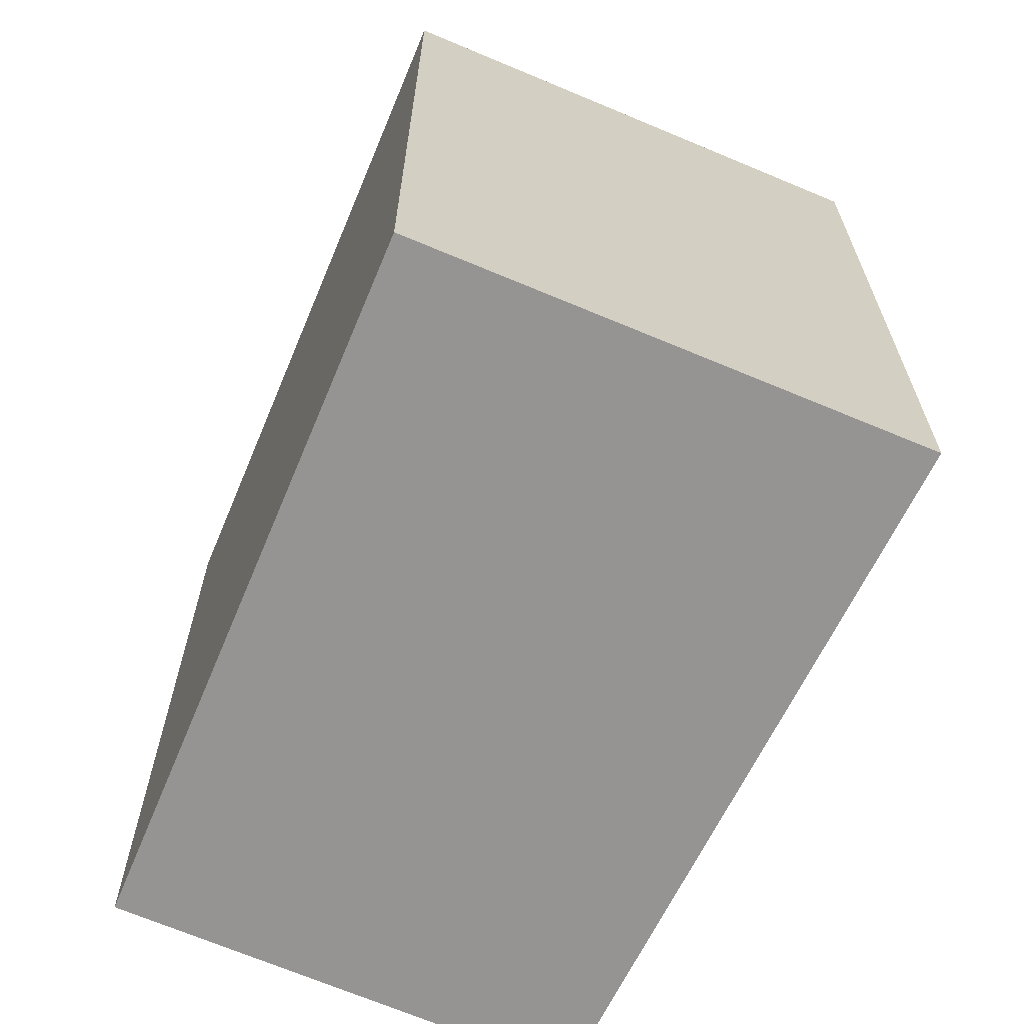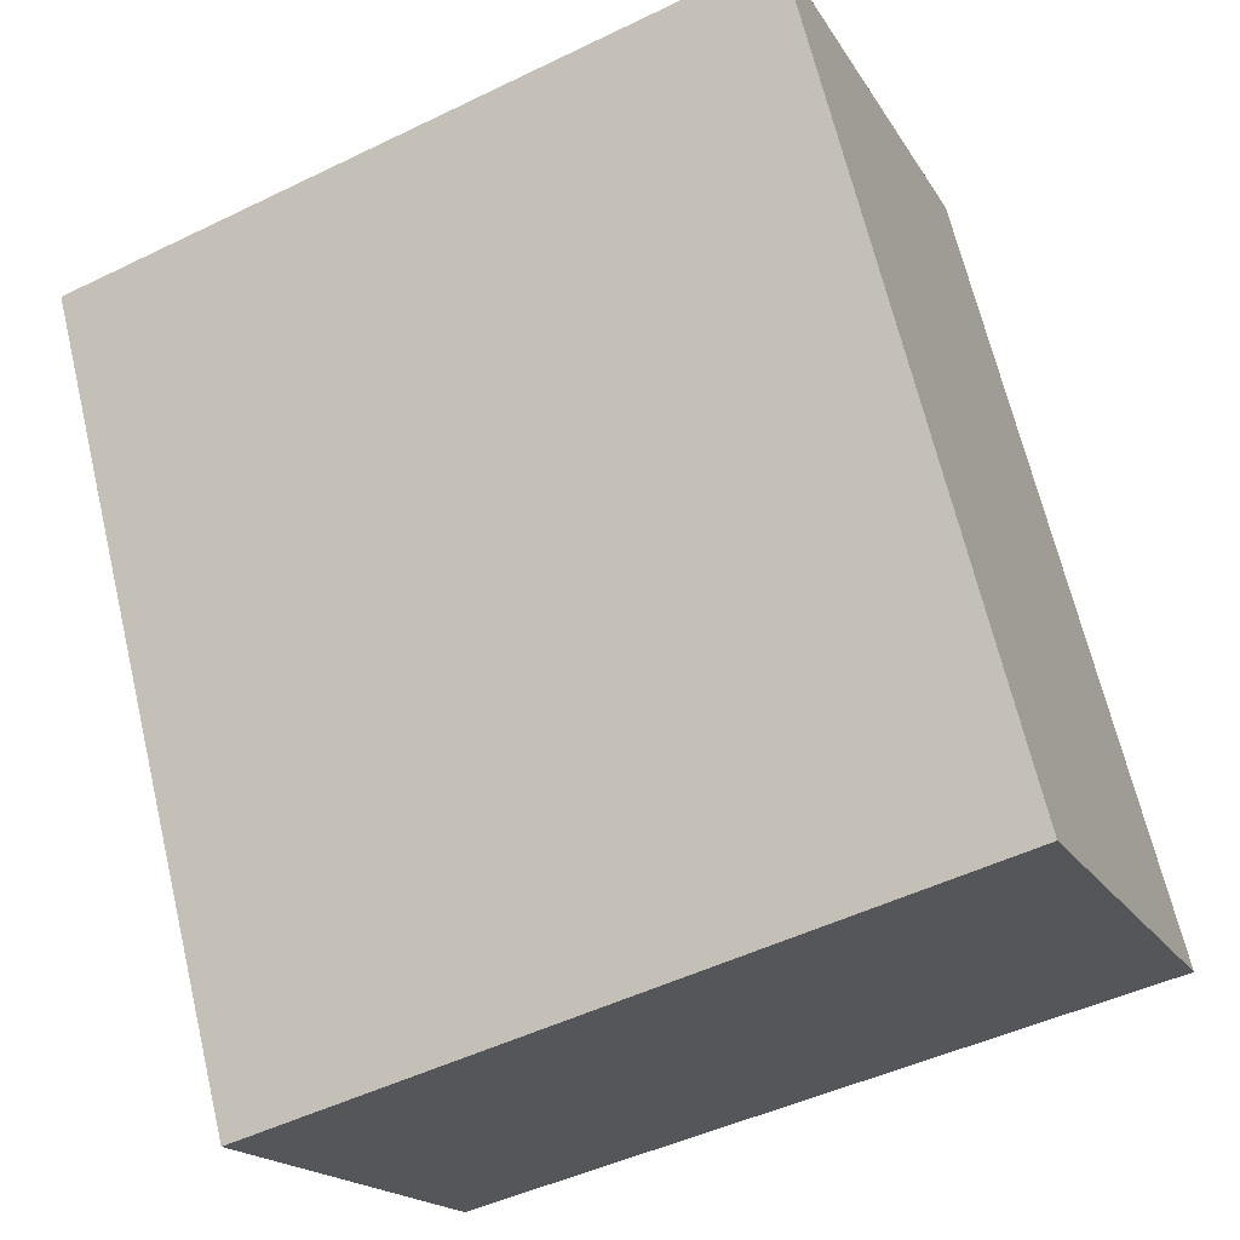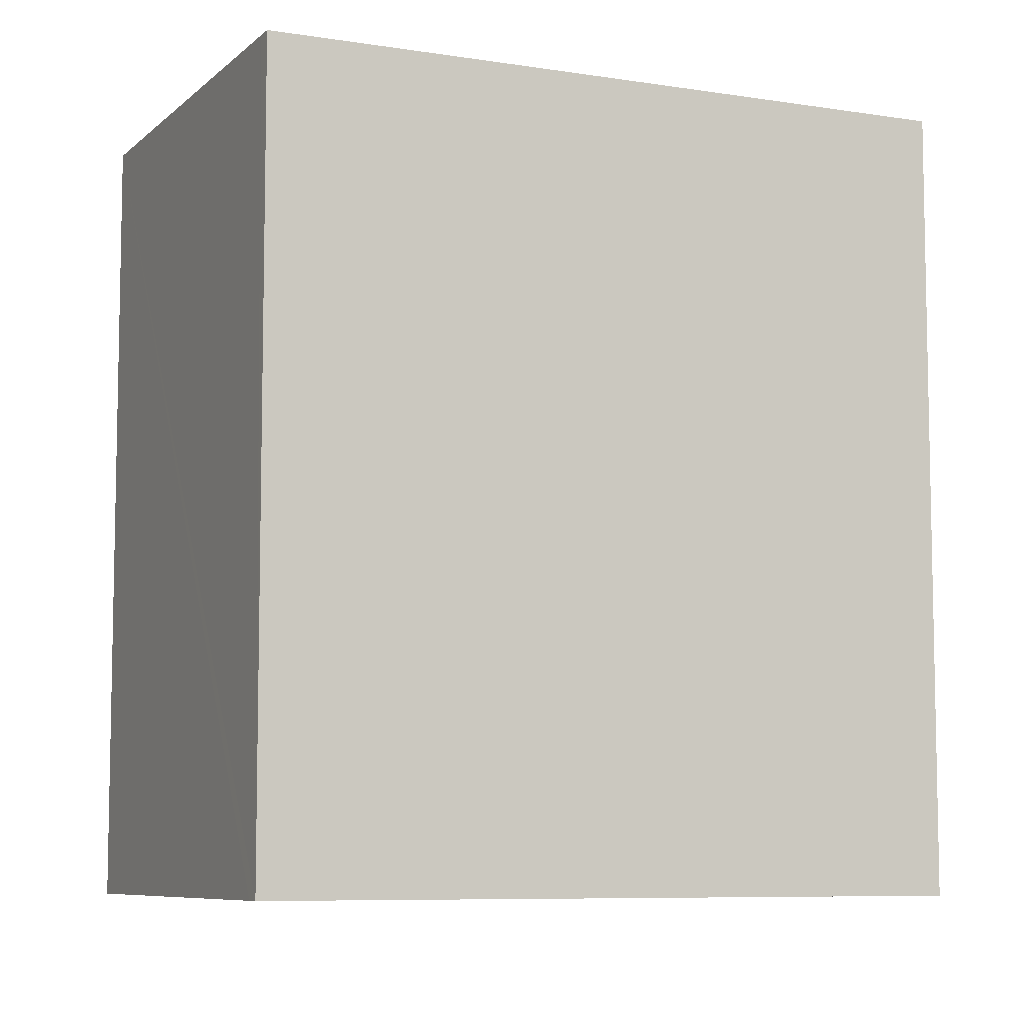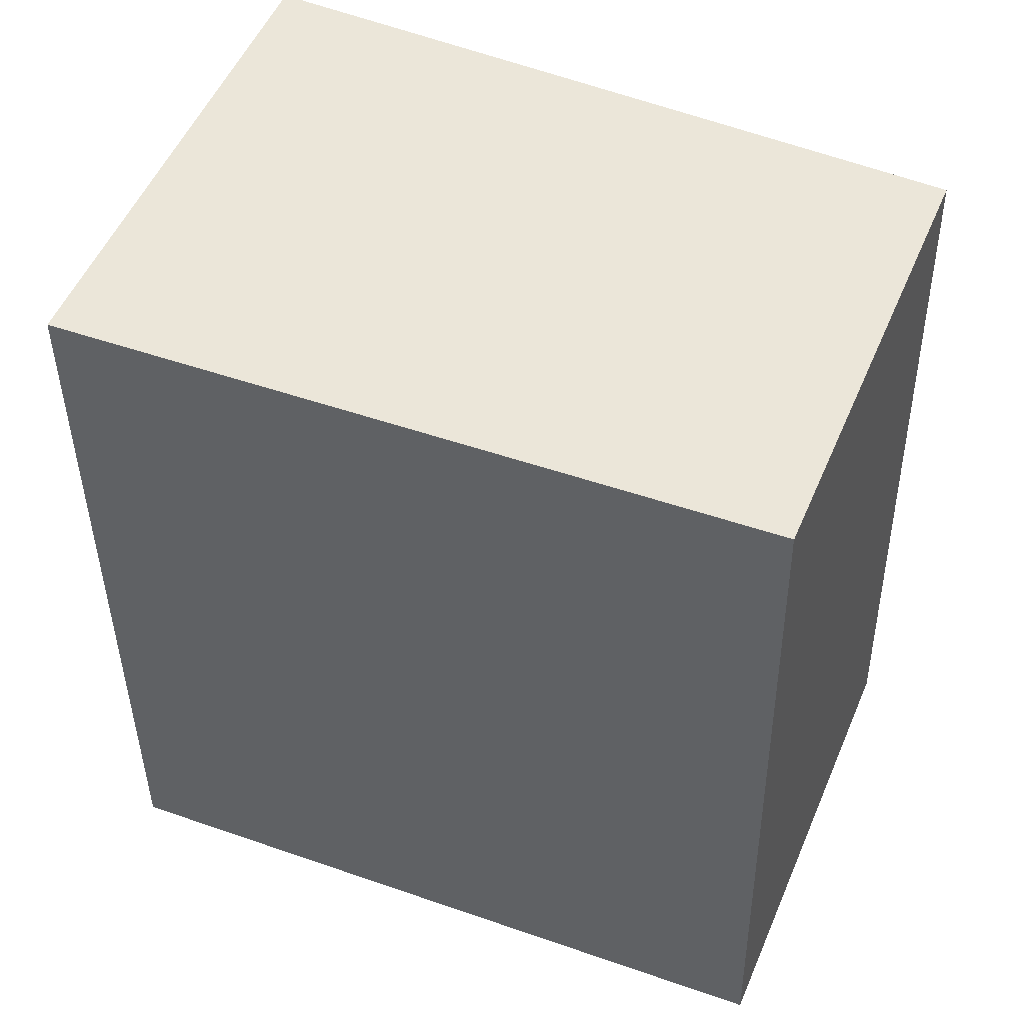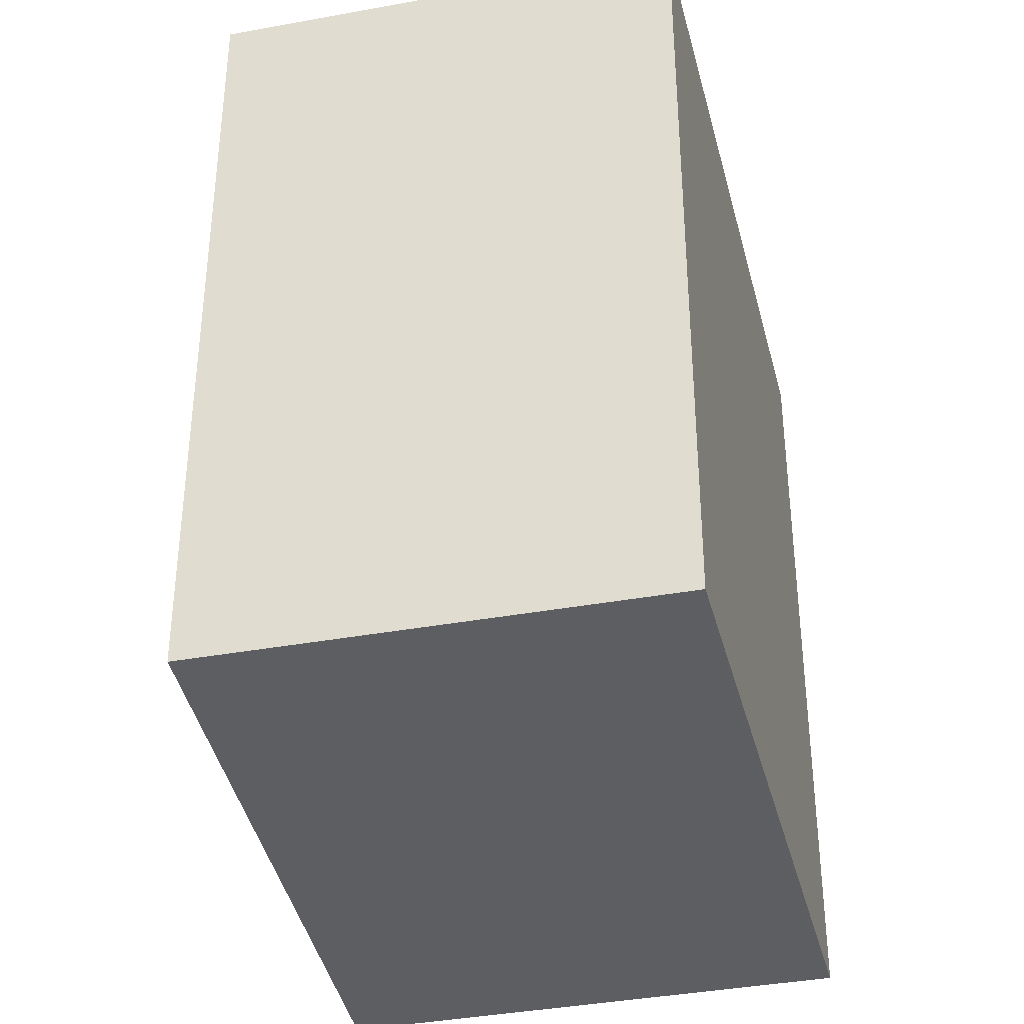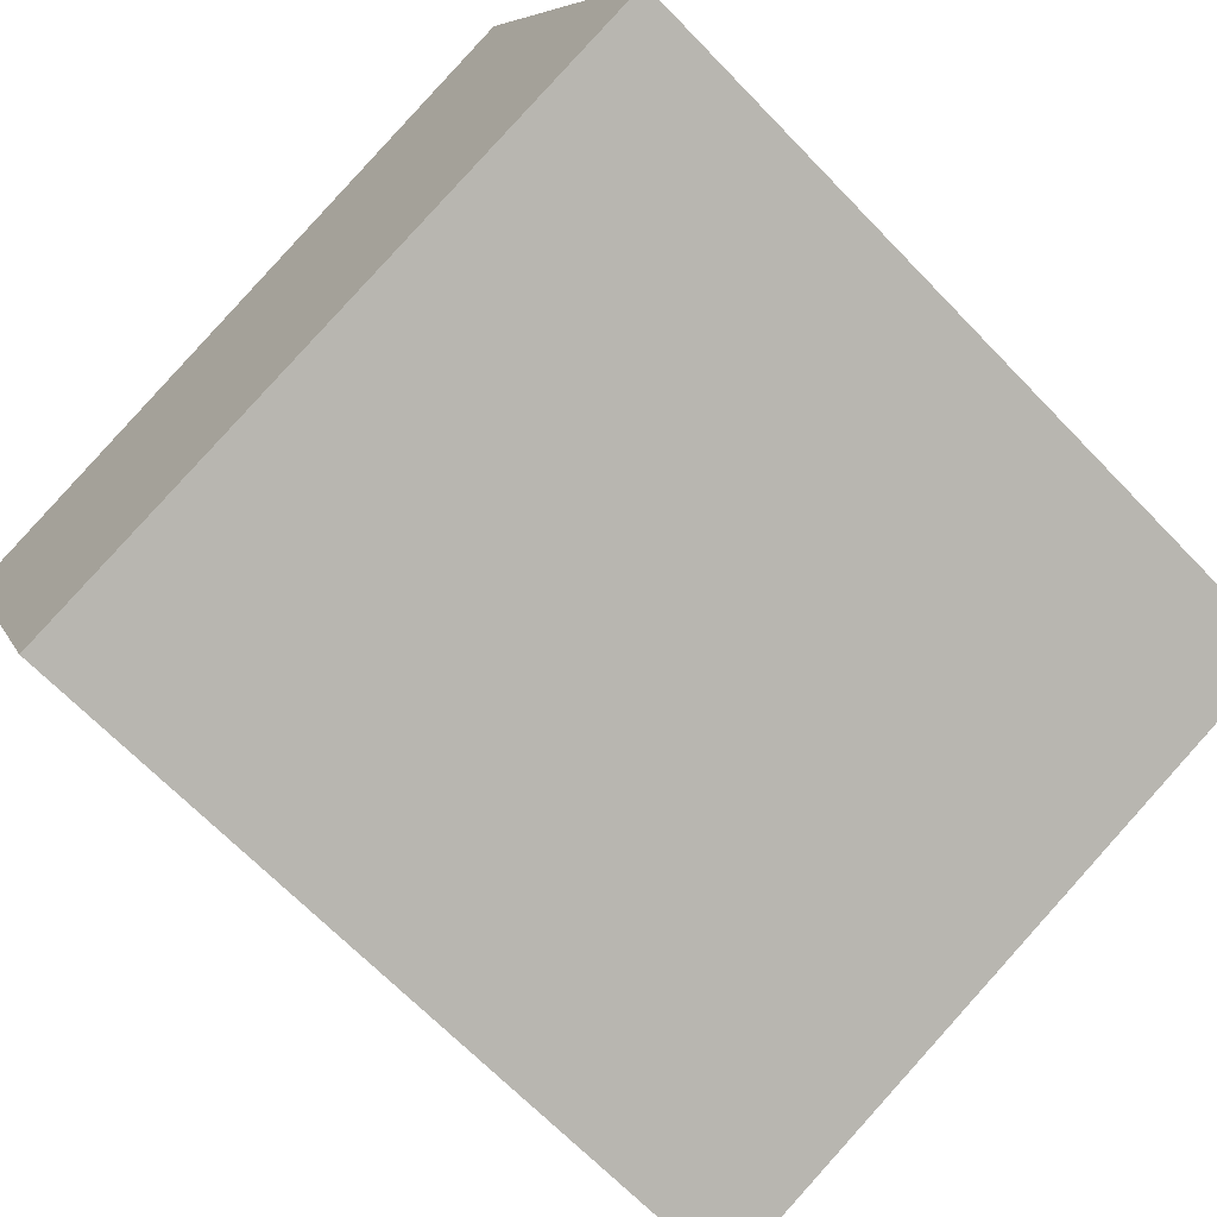
<metadata>
{"format":"obj","ext":"obj","renderer":"f3d","projection":"perspective","resolution":1024,"background":"white","views":[{"elev":-67.1,"azim":-91.1,"up":"+Y"},{"elev":66.7,"azim":166.6,"up":"+Z"},{"elev":-7.7,"azim":177.3,"up":"+Y"},{"elev":-40.3,"azim":0.7,"up":"+Z"},{"elev":-37.5,"azim":125.5,"up":"+Y"},{"elev":-67.2,"azim":-136.1,"up":"+Z"}]}
</metadata>
<code>
v  0.239 20.41 0.599
v  9.401 20.41 -3.714
v  0 20.41 1.25e-15
v  17.08 20.41 -6.747
v  17.24 20.41 -6.363
v  21.64 20.41 4.377
v  4.891 20.41 12.24
v  4.898 20.41 12.26
v  17.08 4.131e-16 -6.747
v  0 0 0
v  9.401 2.274e-16 -3.714
v  4.891 -7.495e-16 12.24
v  0.239 -3.668e-17 0.599
v  4.898 -7.506e-16 12.26
v  21.64 -2.68e-16 4.377
v  17.24 3.896e-16 -6.363
g defaultobject
f 1 2 3
f 2 1 4
f 4 1 5
f 5 1 6
f 6 1 7
f 6 7 8
f 9 2 4
f 2 9 3
f 3 9 10
f 10 9 11
f 10 1 3
f 1 10 7
f 7 10 12
f 12 10 13
f 12 8 7
f 8 12 14
f 14 6 8
f 6 14 15
f 5 9 4
f 9 5 6
f 9 6 16
f 16 6 15
f 11 13 10
f 13 11 12
f 12 11 9
f 12 9 16
f 12 16 14
f 14 16 15

</code>
